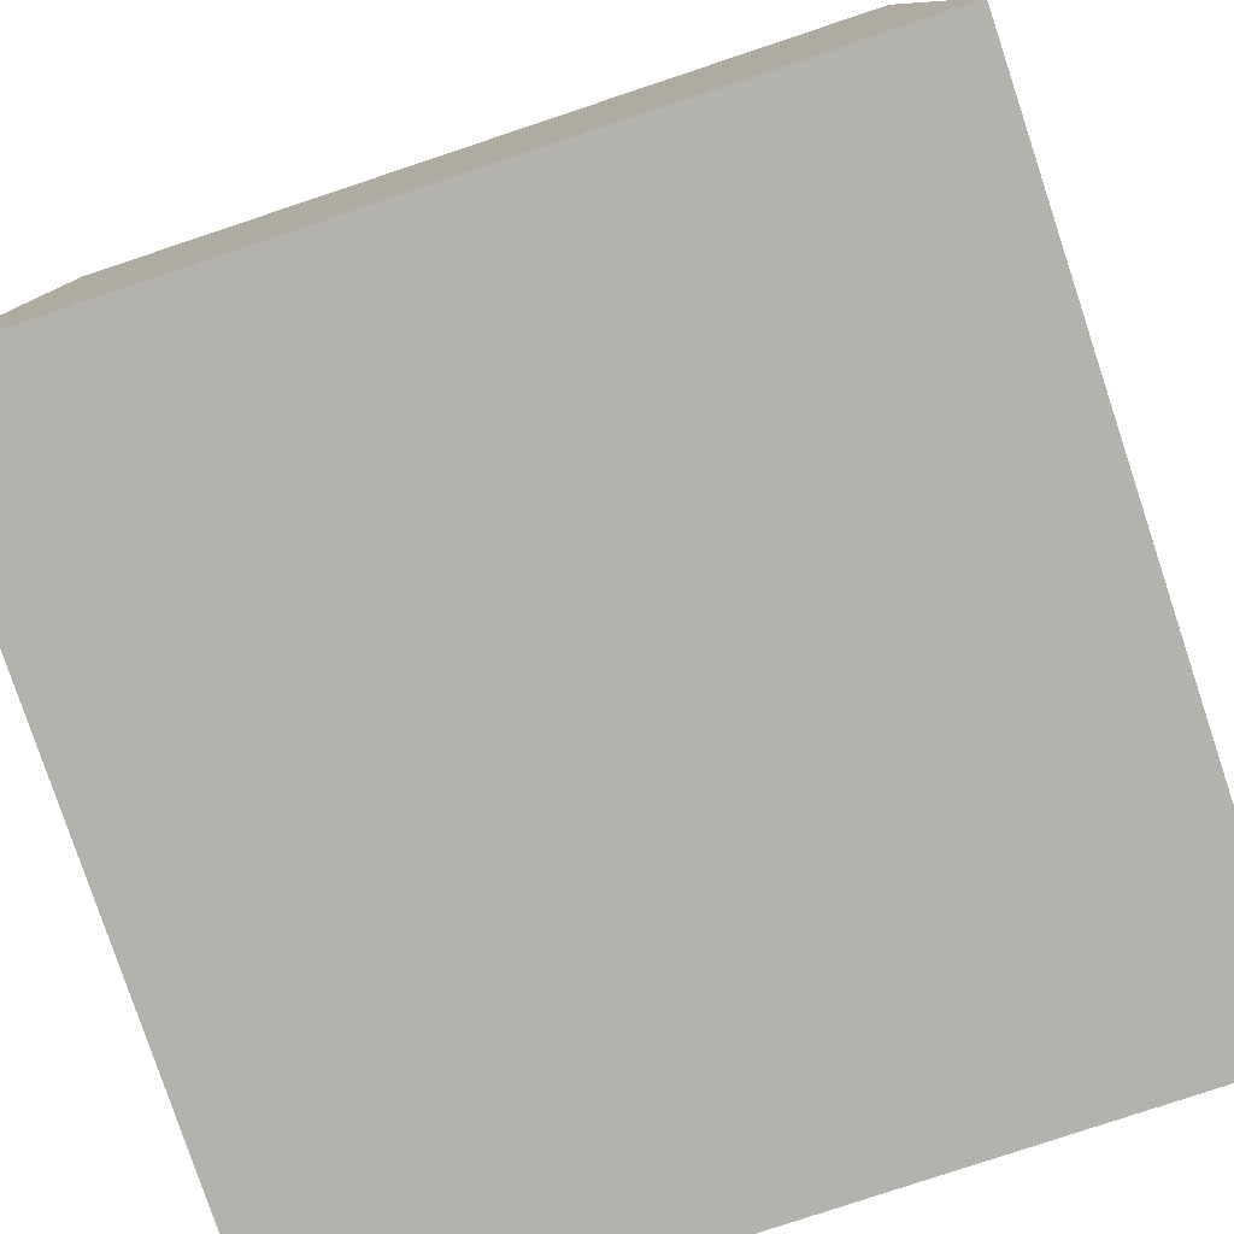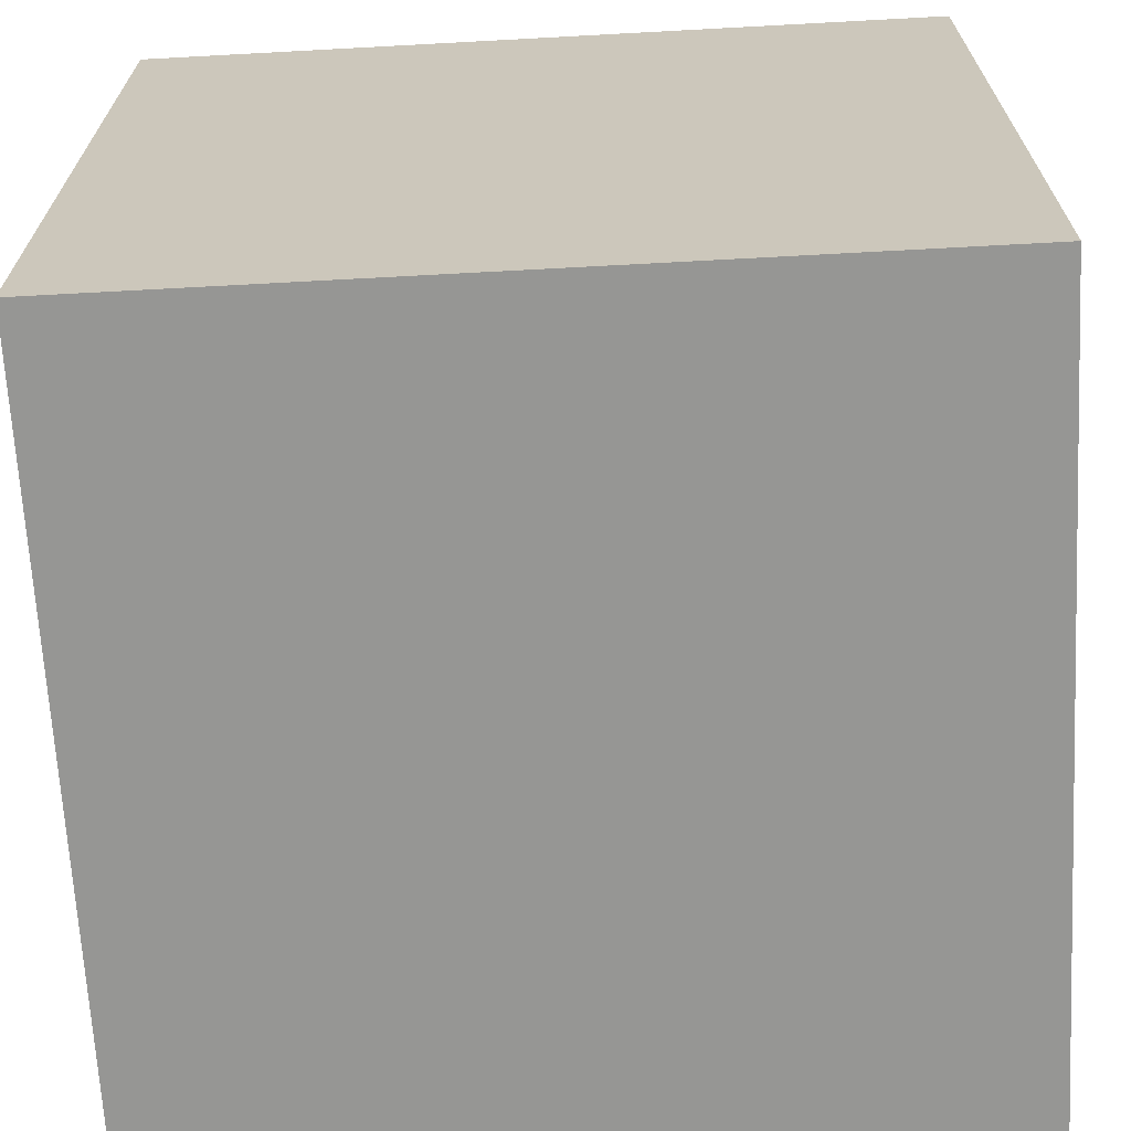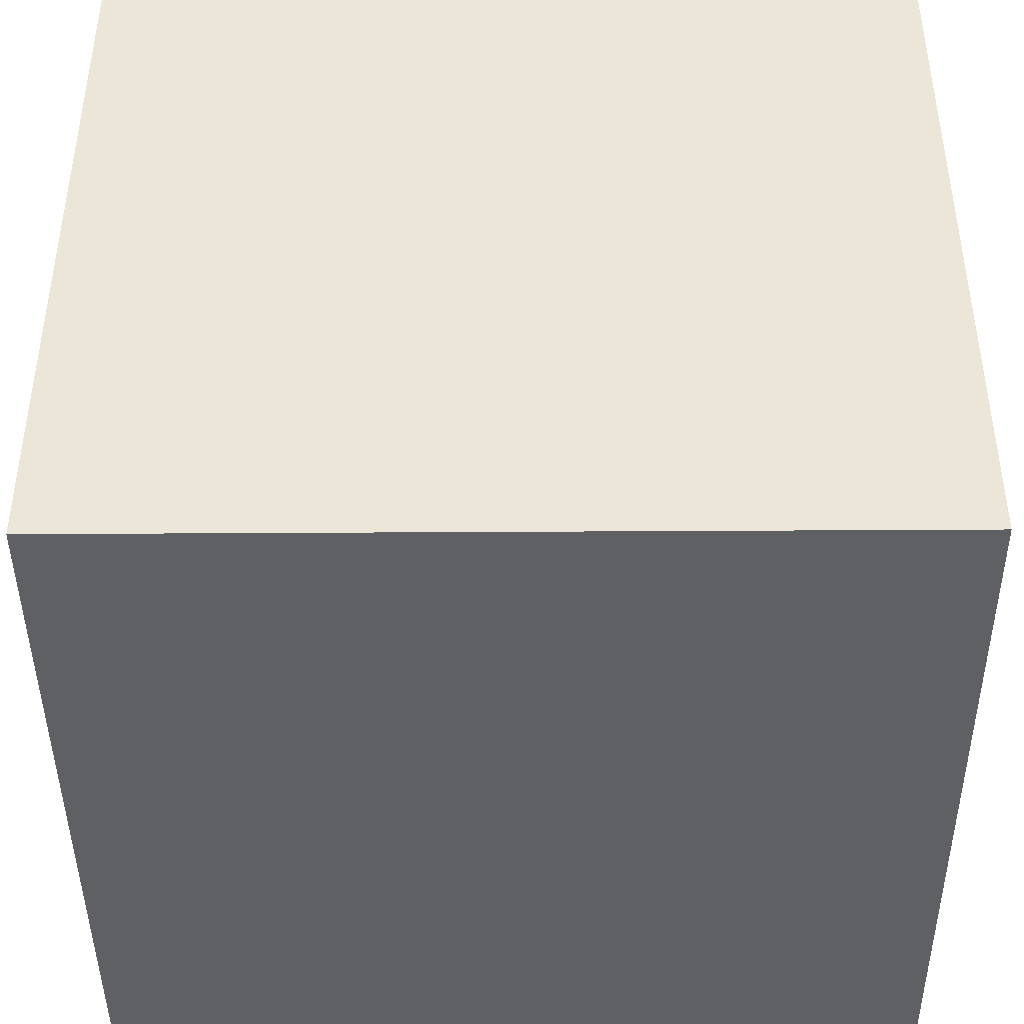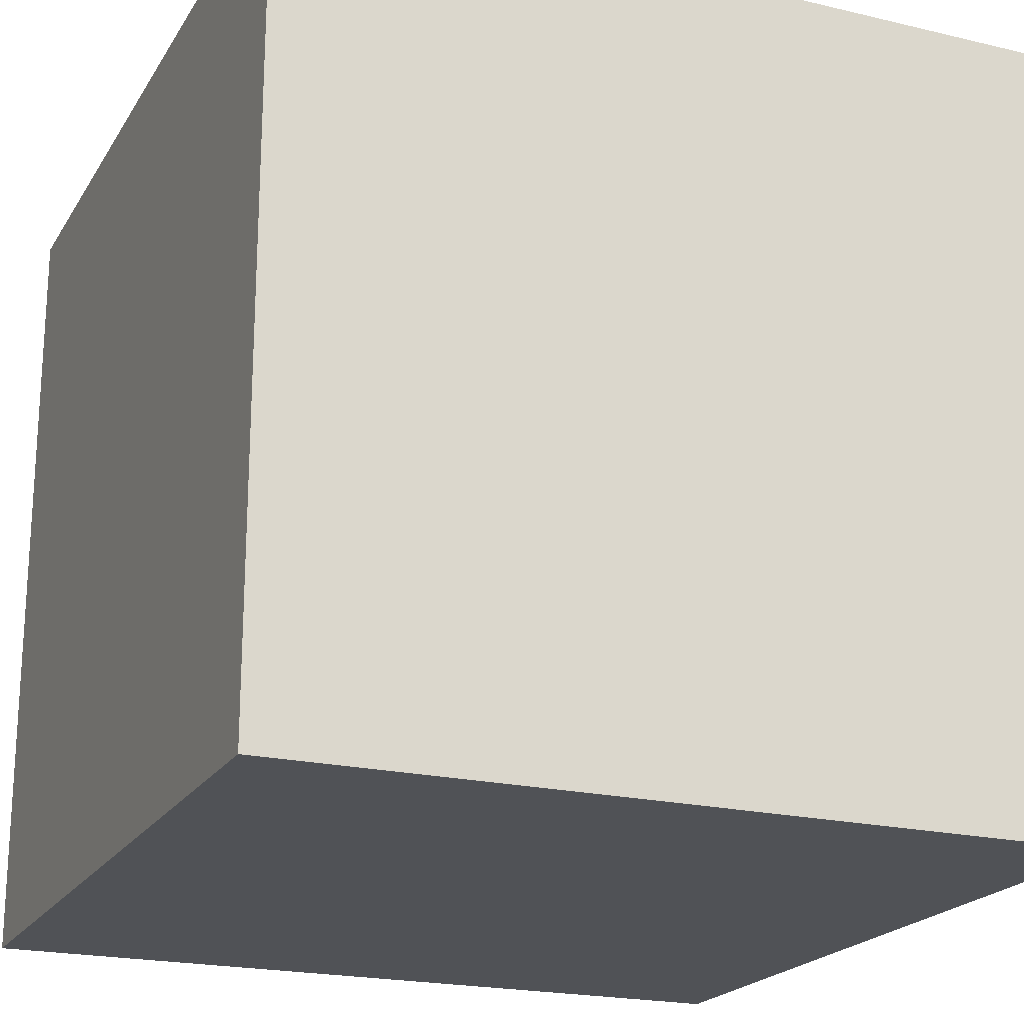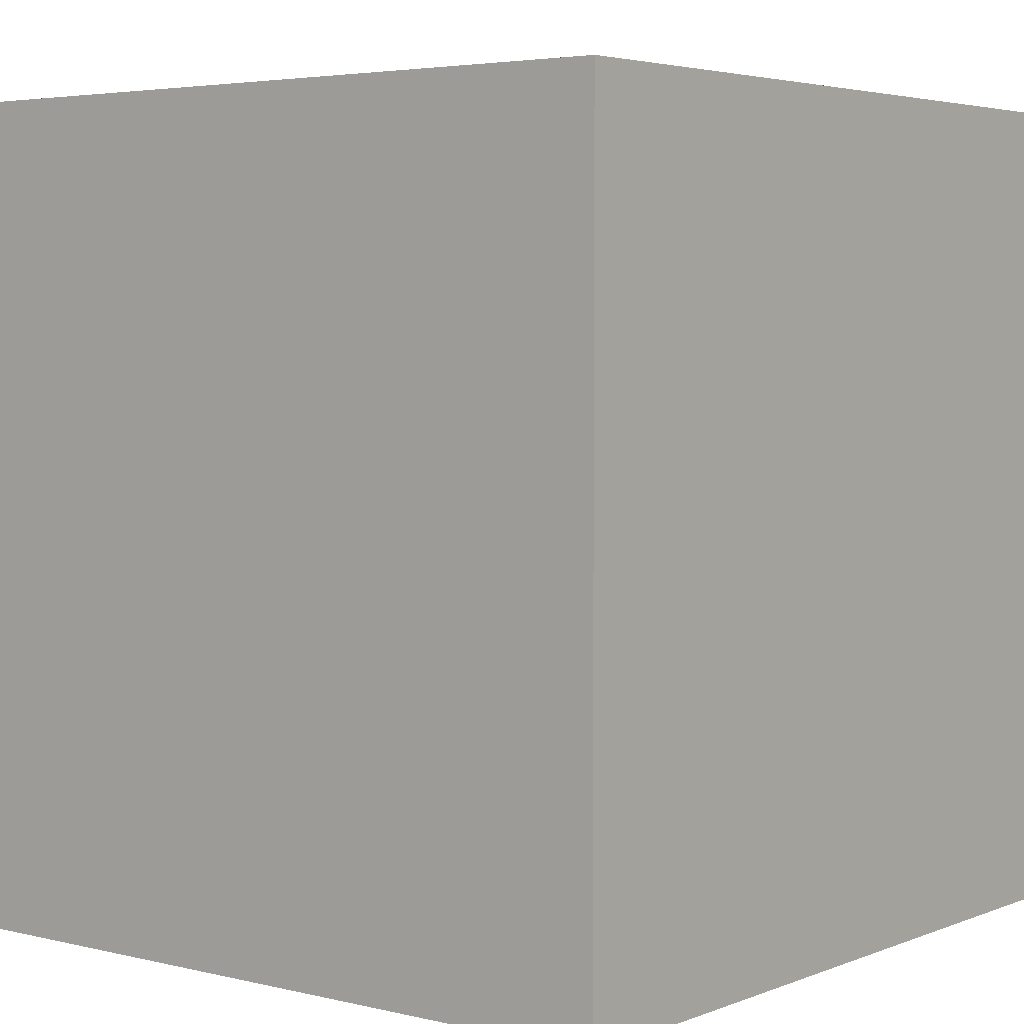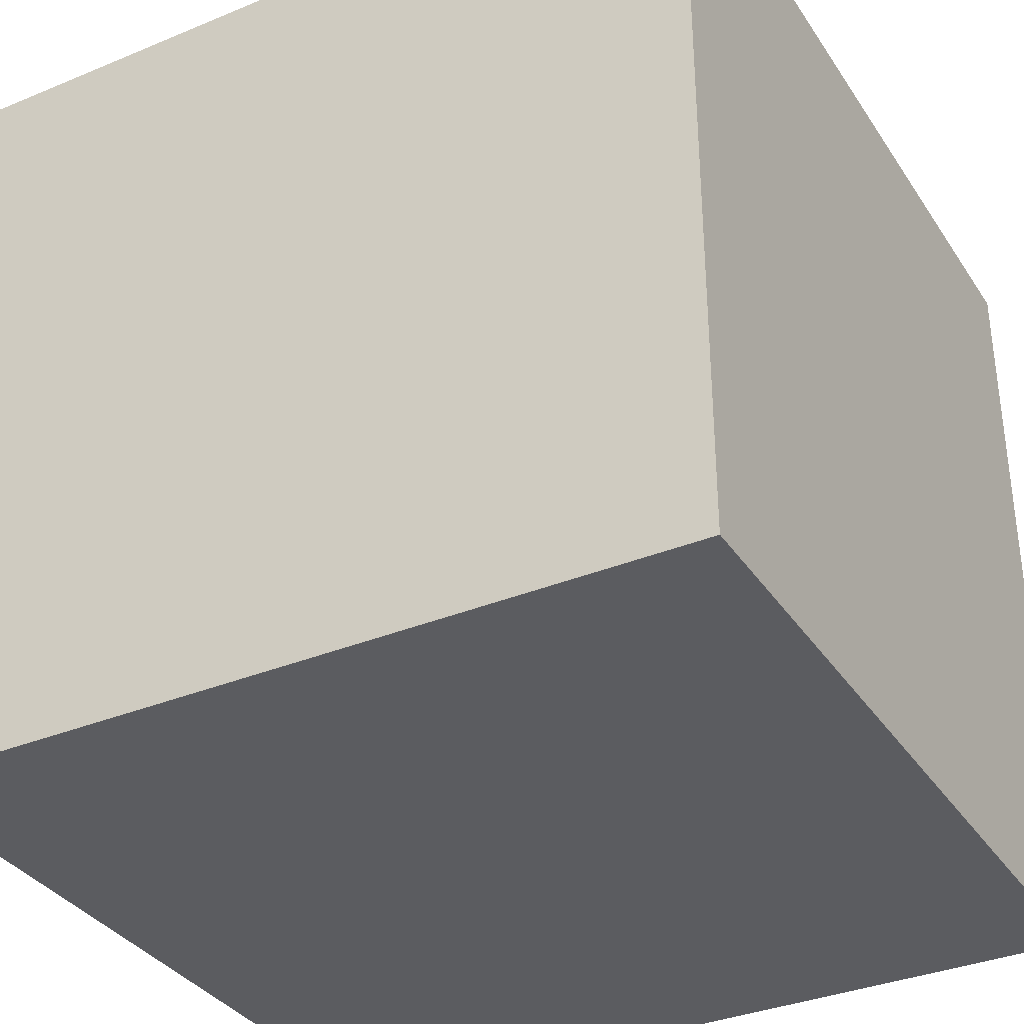
<metadata>
{"format":"obj","ext":"obj","renderer":"f3d","projection":"perspective","resolution":1024,"background":"white","views":[{"elev":-79.5,"azim":-161.6,"up":"+Y"},{"elev":-67.7,"azim":-176.9,"up":"+Y"},{"elev":-43.4,"azim":-179.6,"up":"+Z"},{"elev":-20.9,"azim":-23.1,"up":"+Y"},{"elev":4.0,"azim":128.4,"up":"+Y"},{"elev":-34.9,"azim":118.9,"up":"+Z"}]}
</metadata>
<code>
v -0.5 -0.5 0.5
v -0.5 0.5 0.5
v -0.5 -0.5 0.5
v -0.5 -0.5 -0.5
v -0.5 0.5 -0.5
v -0.5 0.5 0.5
v 0.5 -0.5 0.5
v 0.5 -0.5 -0.5
v 0.5 0.5 -0.5
v 0.5 0.5 0.5
v 0.5 -0.5 0.5
v 0.5 0.5 0.5
v -0.5 -0.5 0.5
v -0.5 0.5 0.5
f 1 2 5
f 5 4 1
f 3 4 8
f 8 7 3
f 4 5 9
f 9 8 4
f 5 6 10
f 10 9 5
f 8 9 12
f 12 11 8
f 11 12 14
f 14 13 11

</code>
